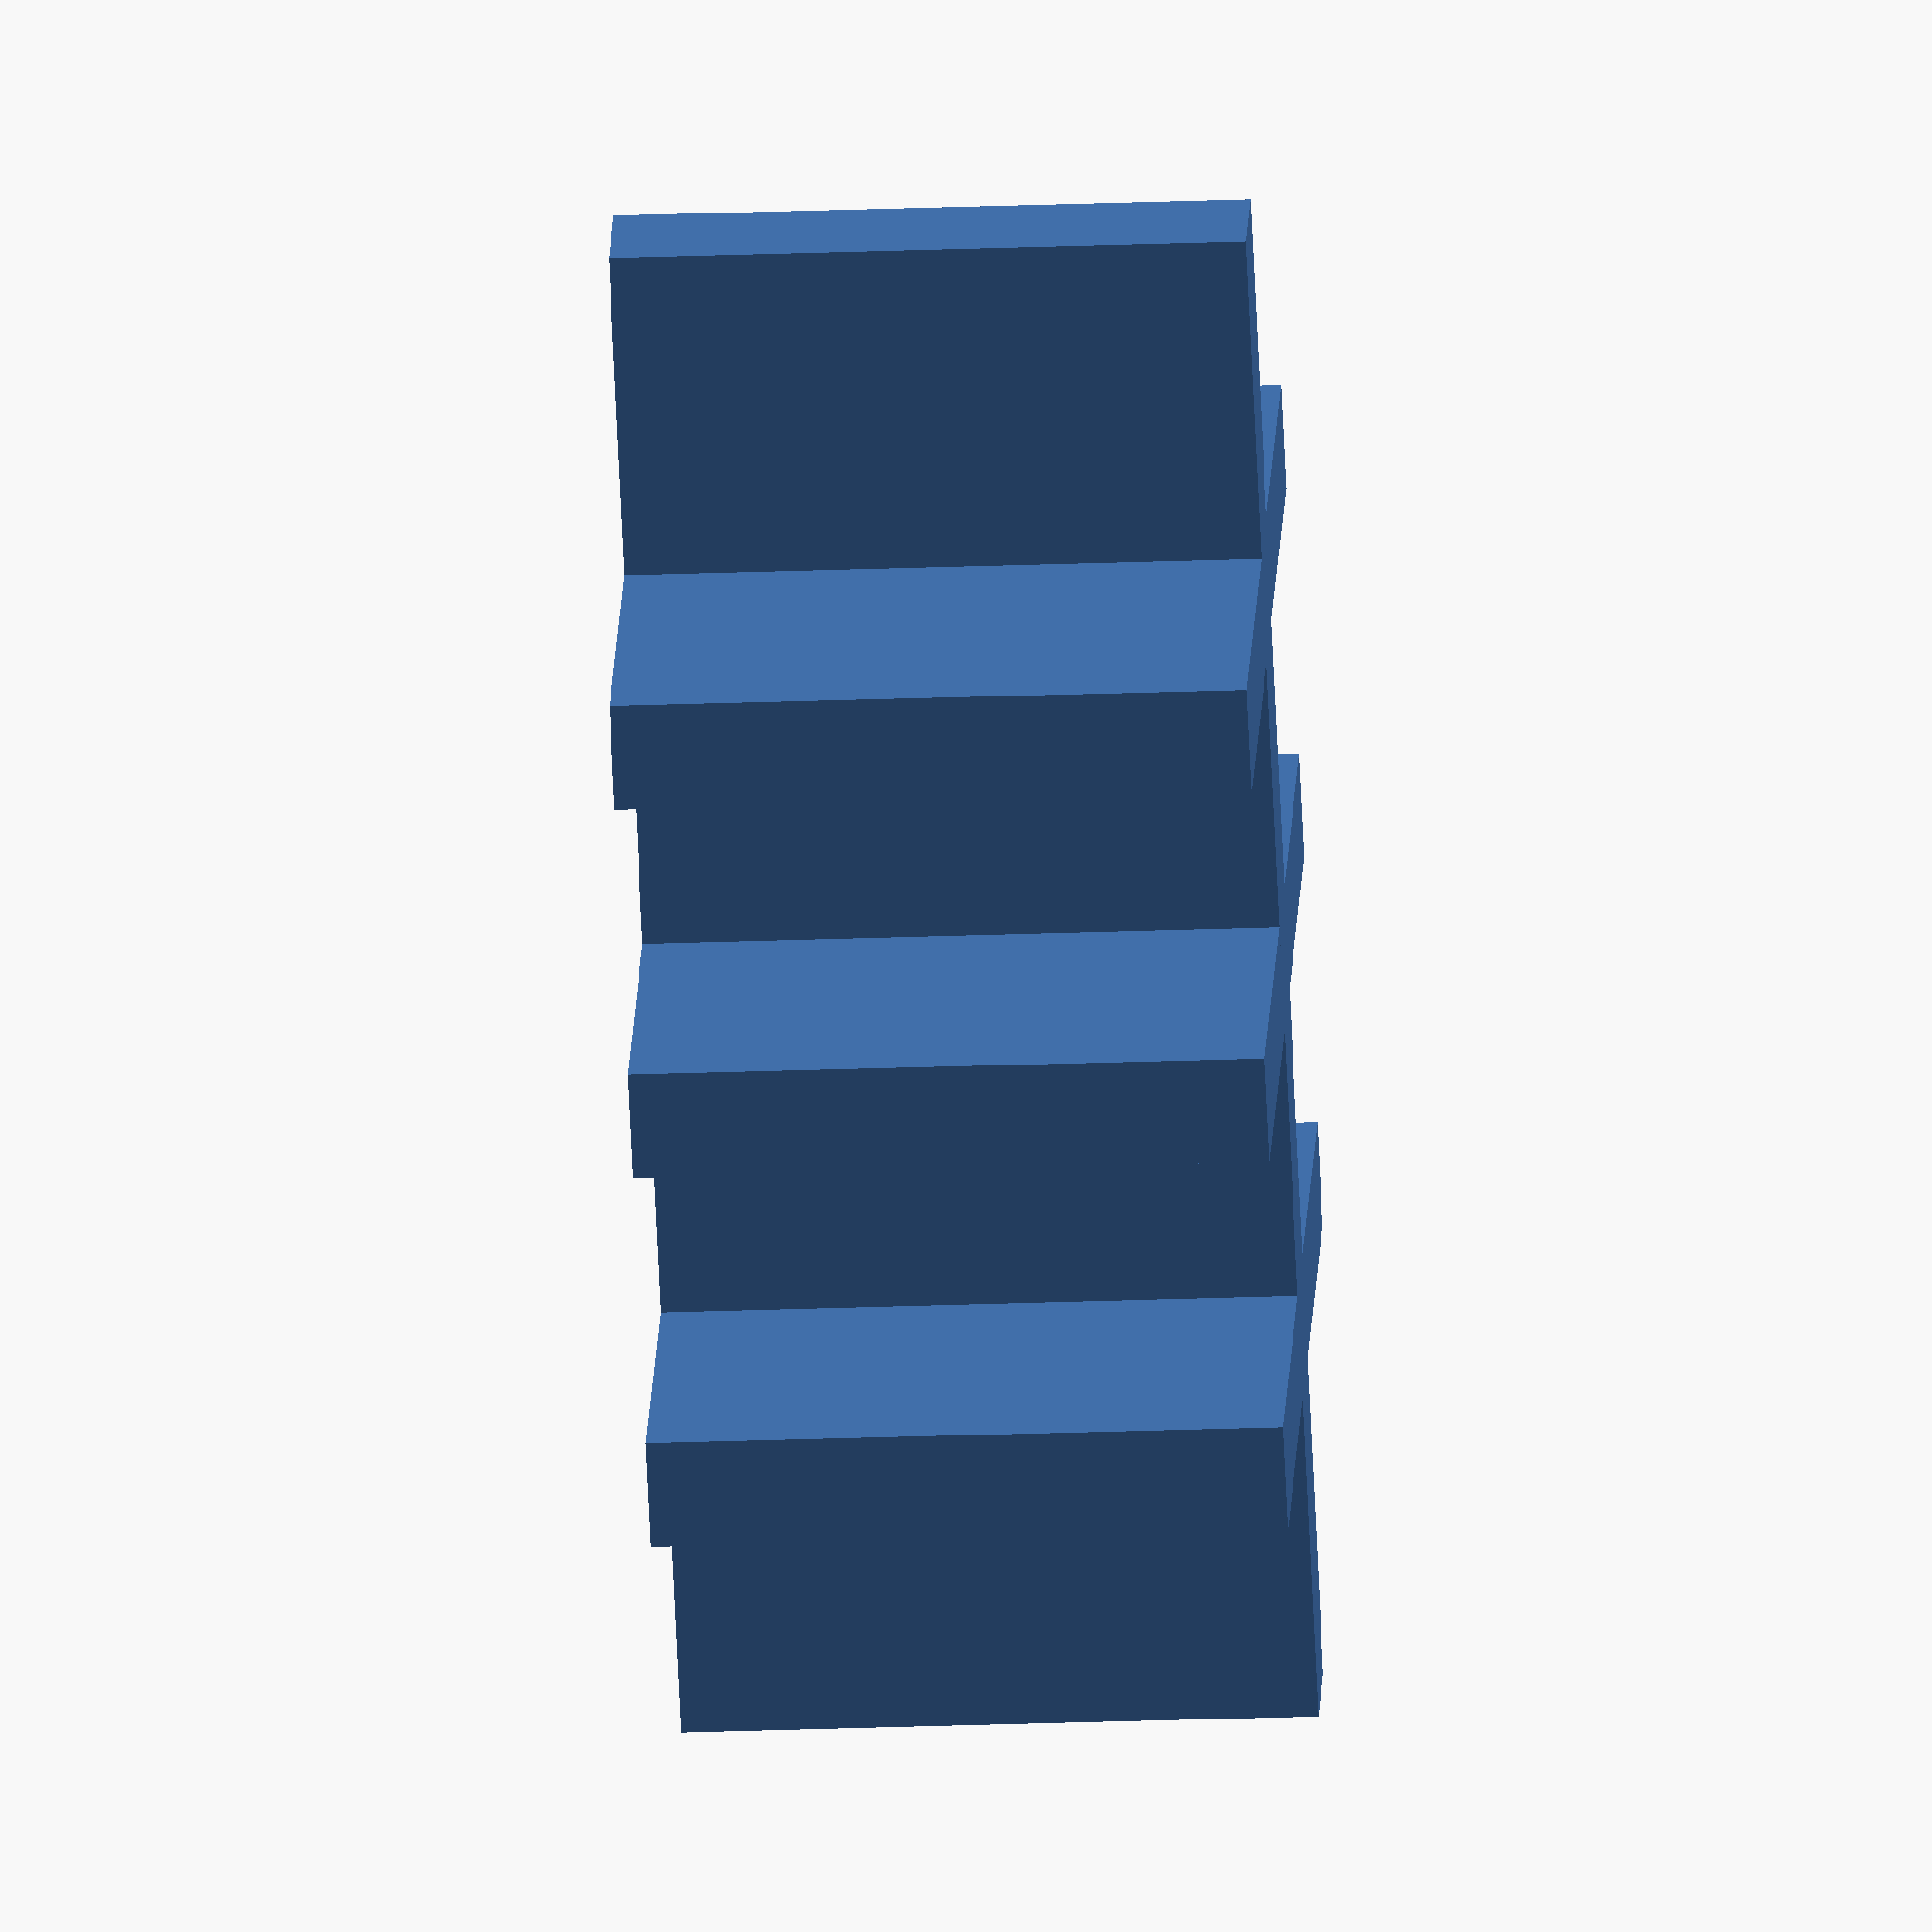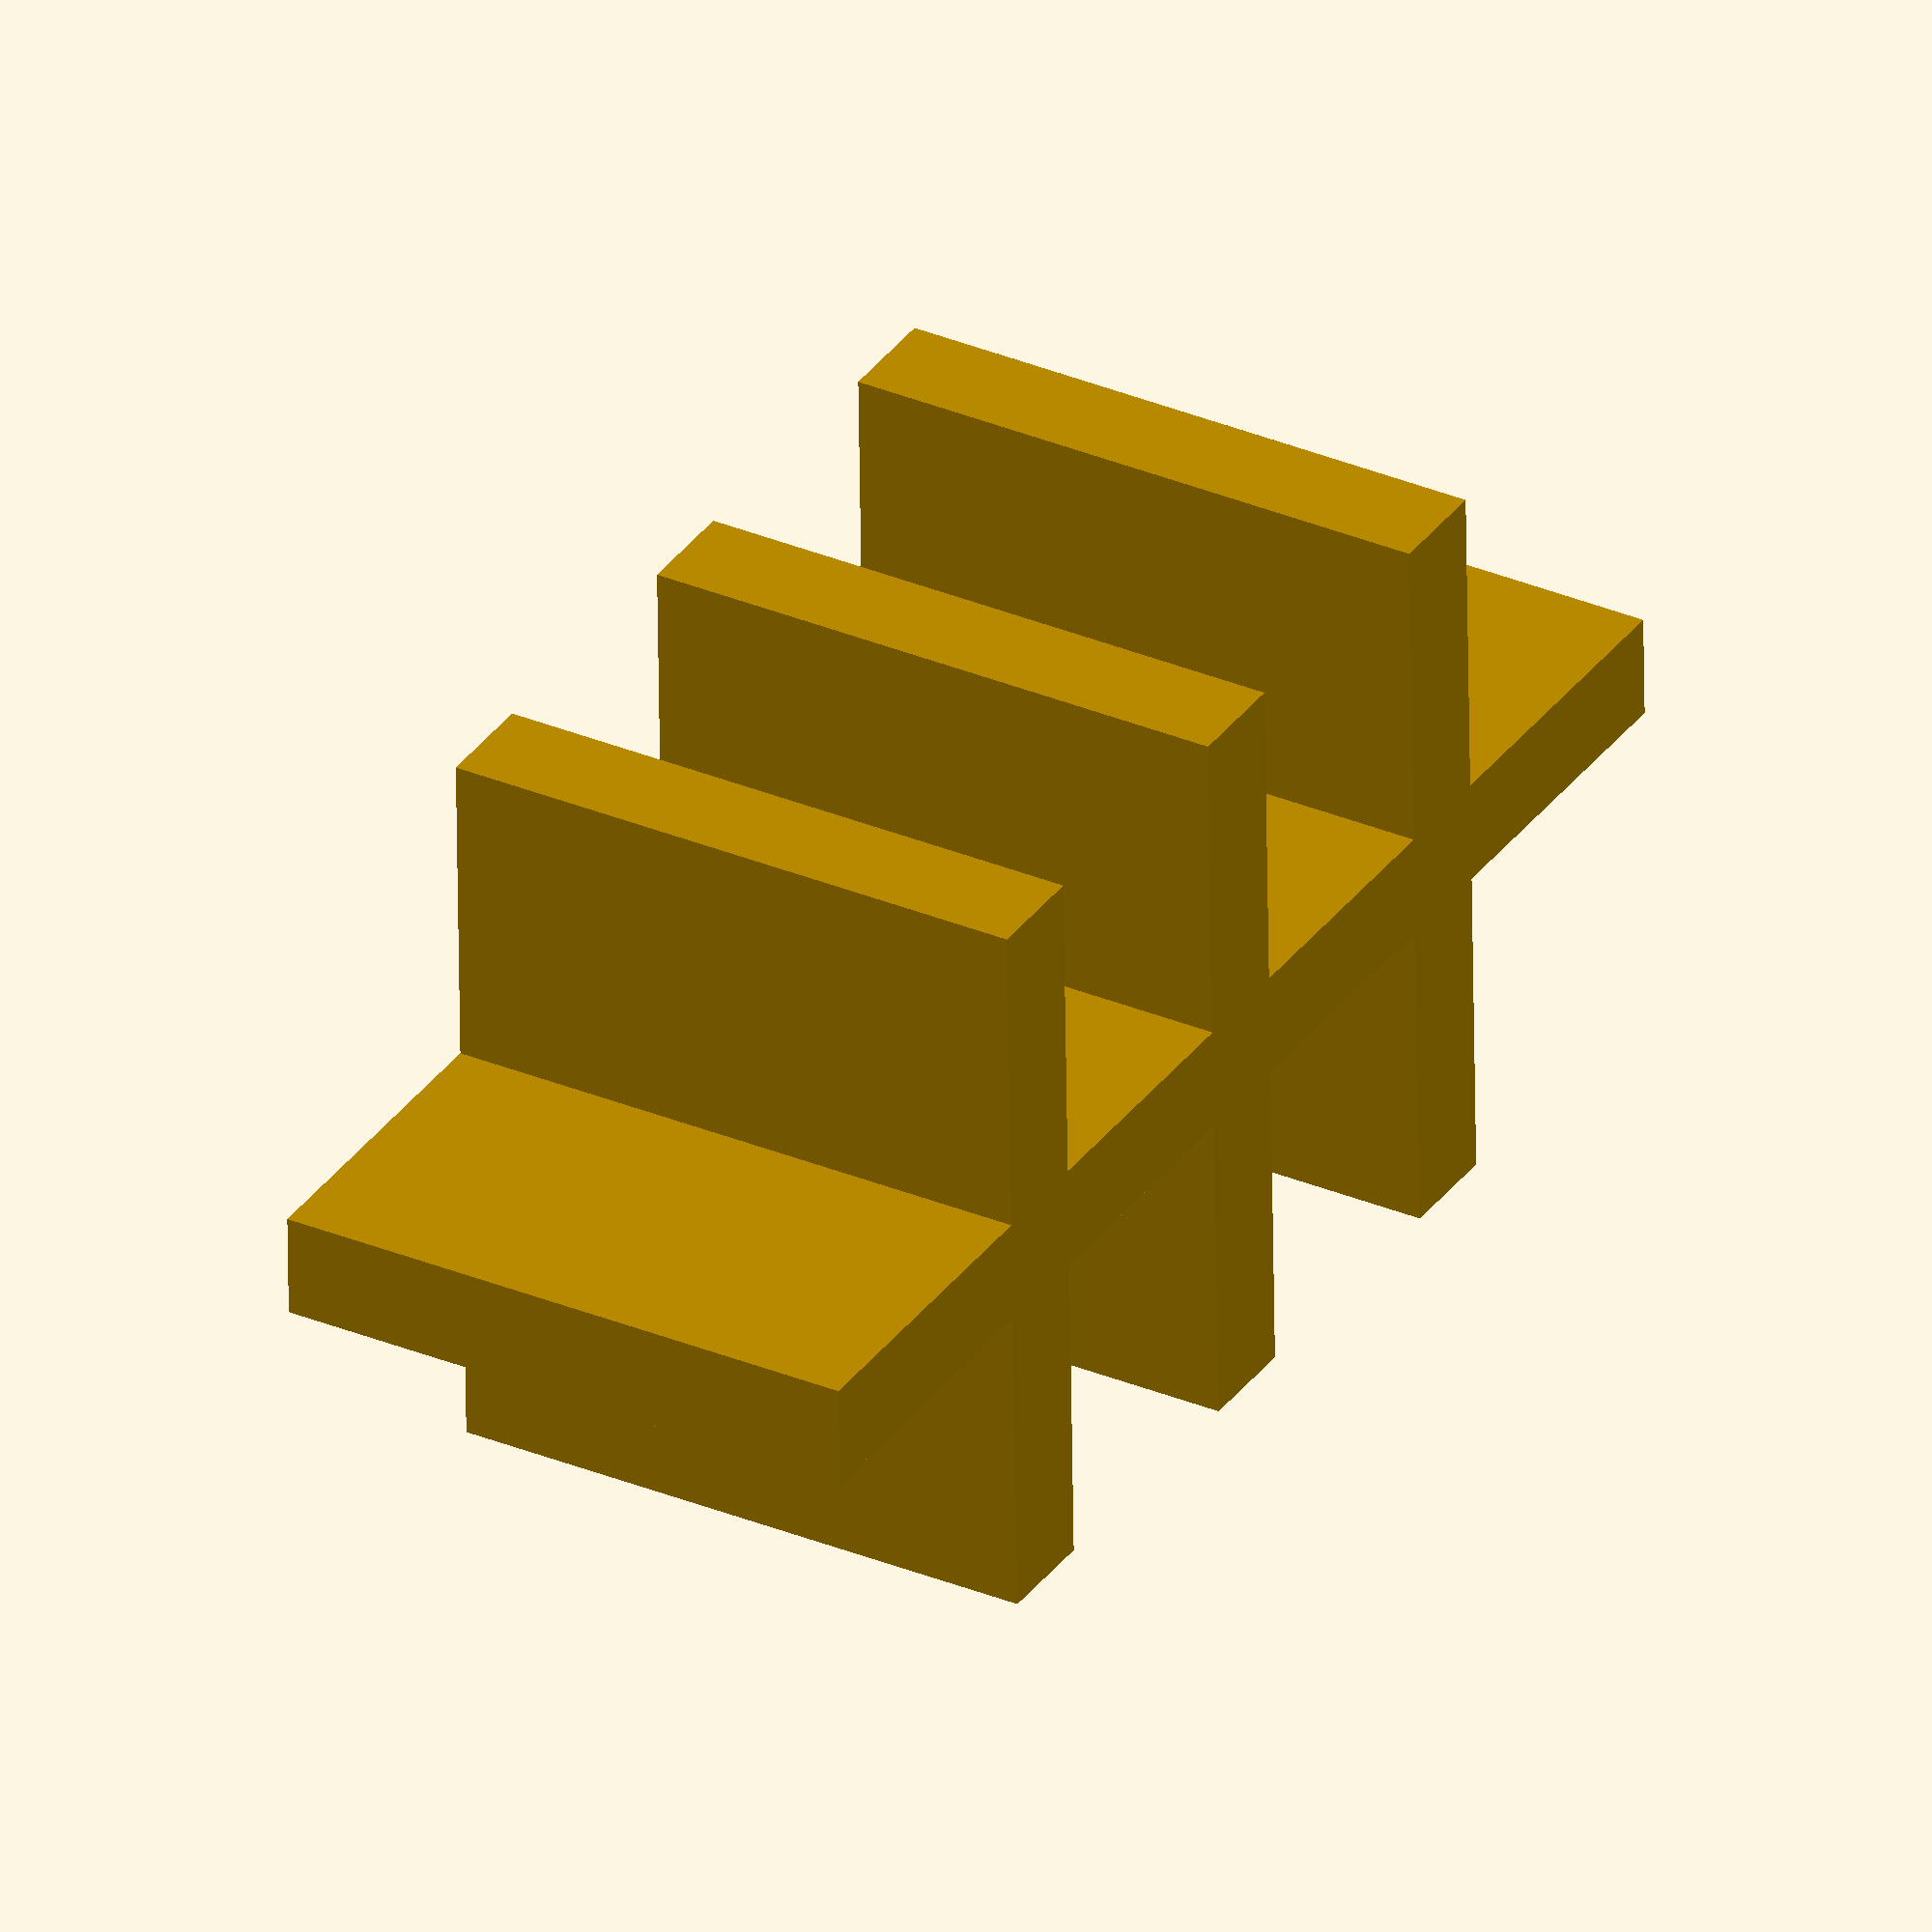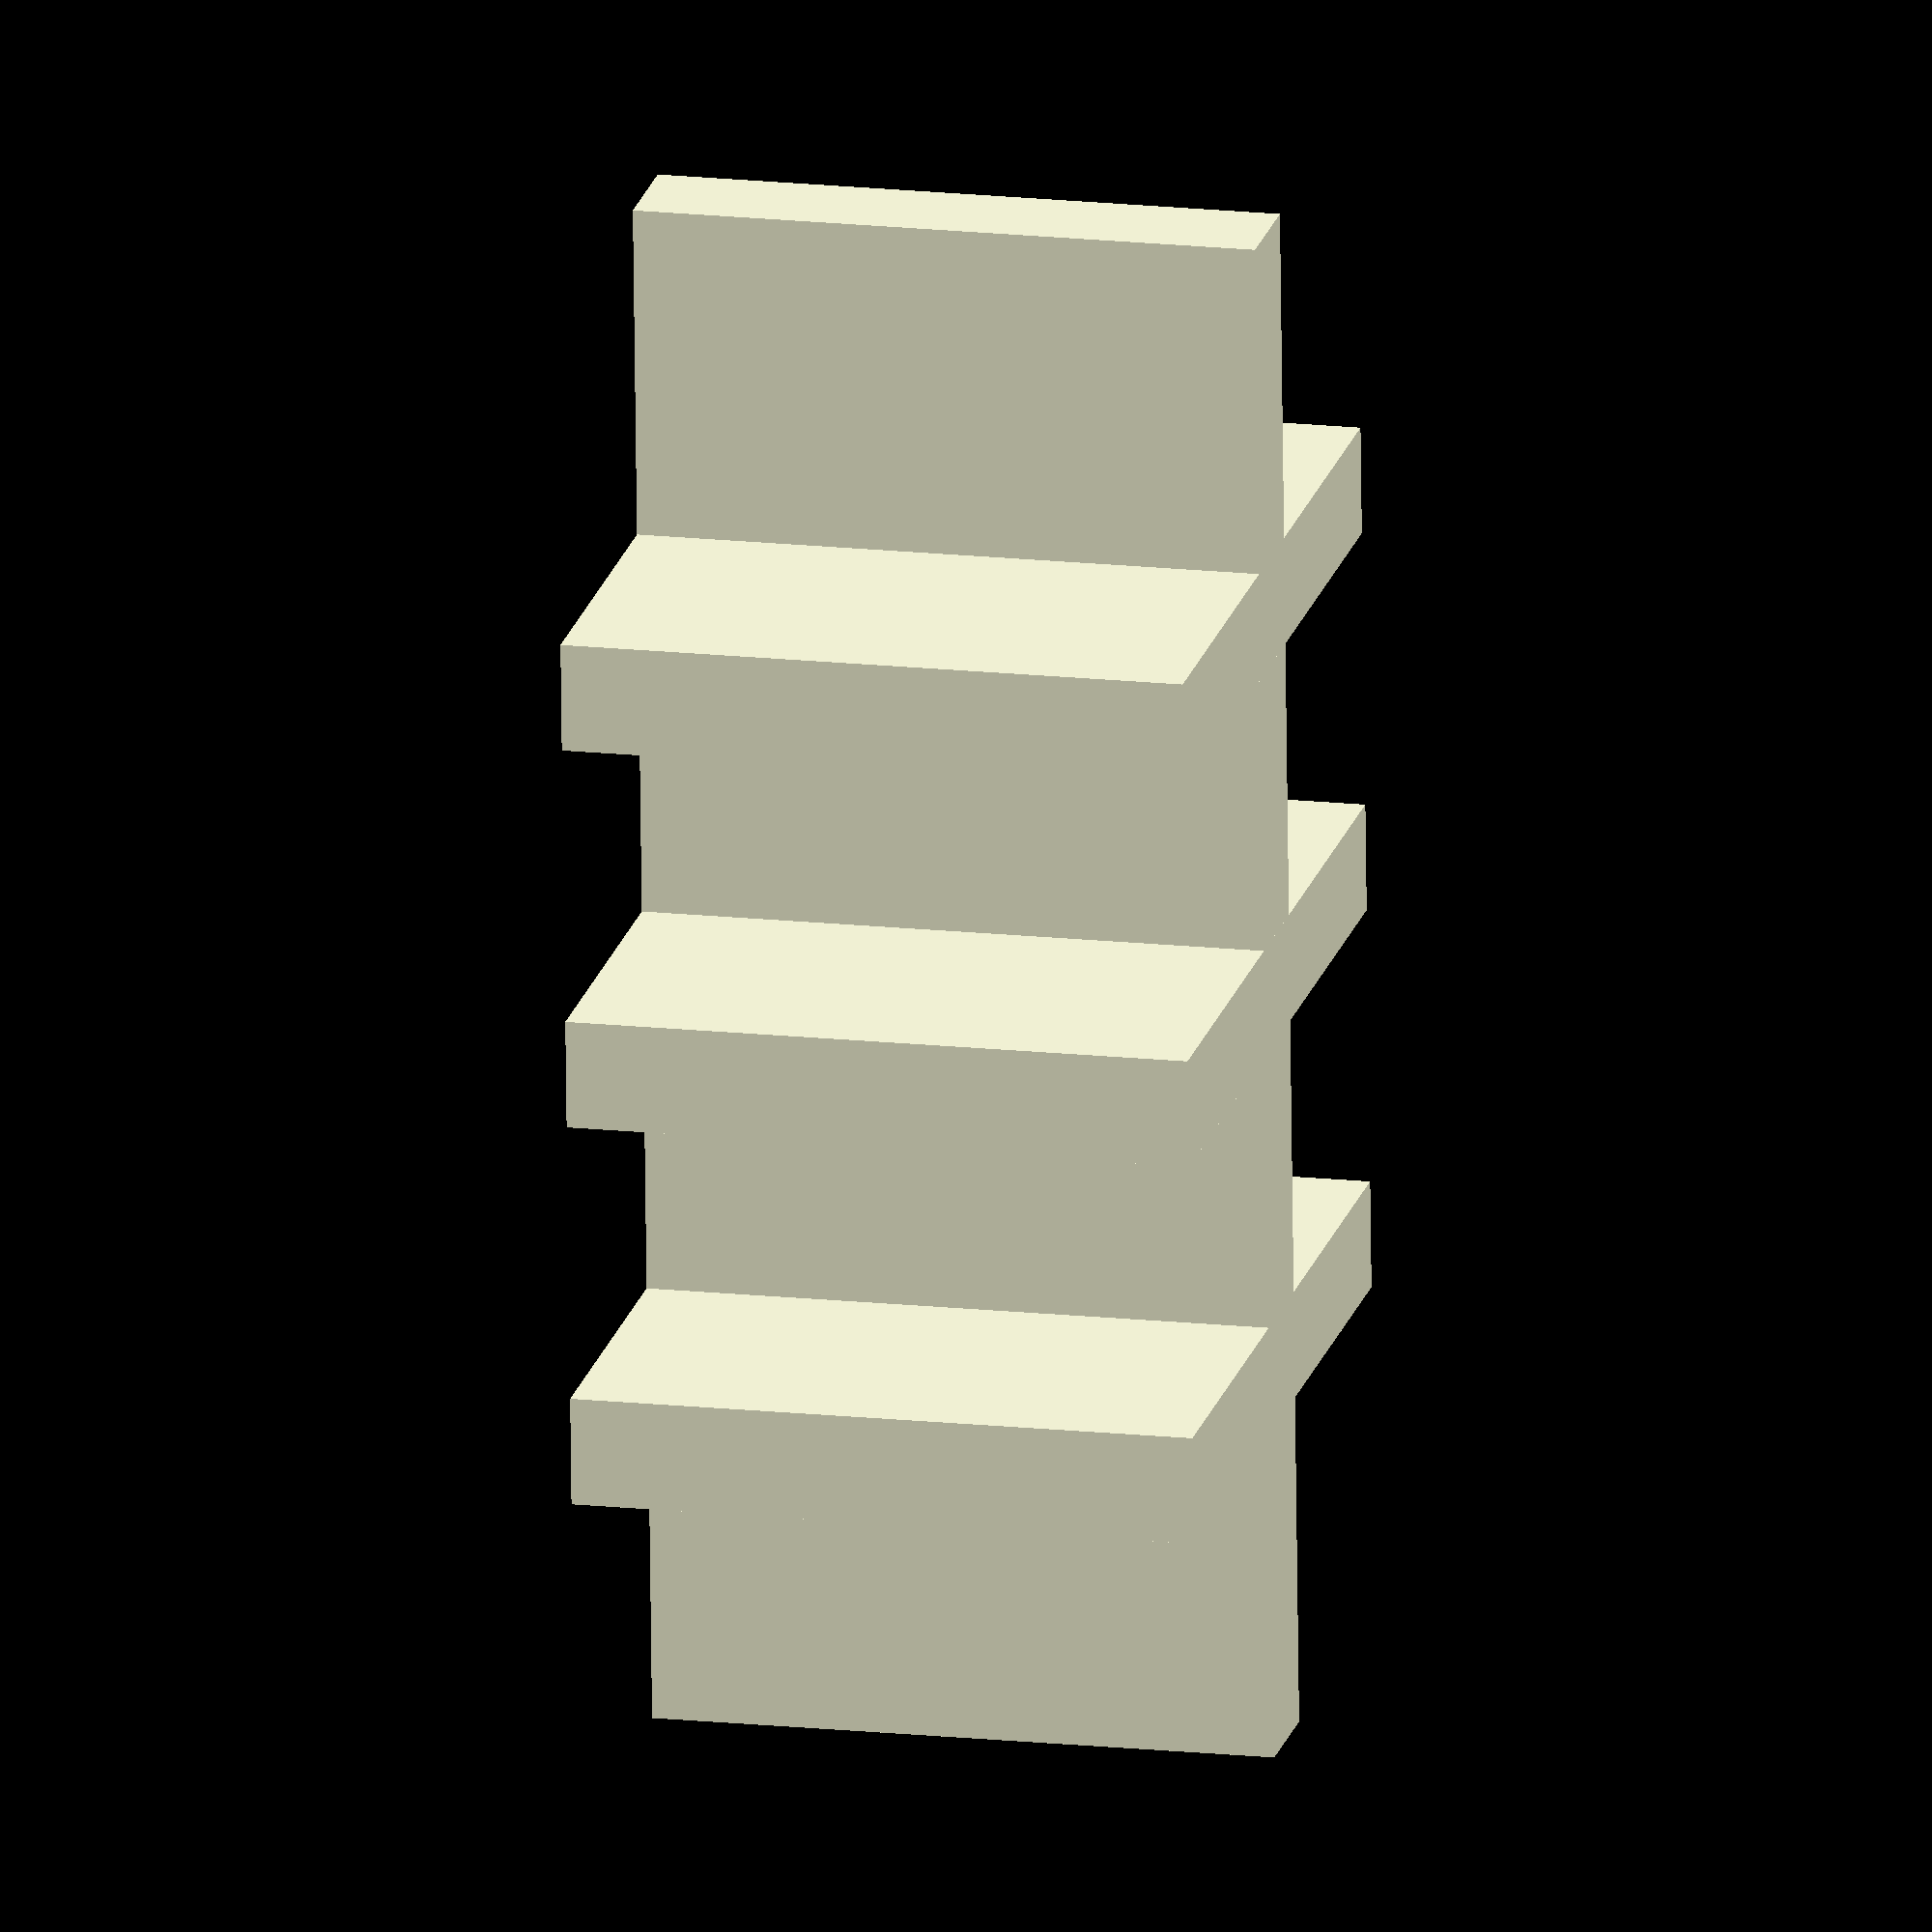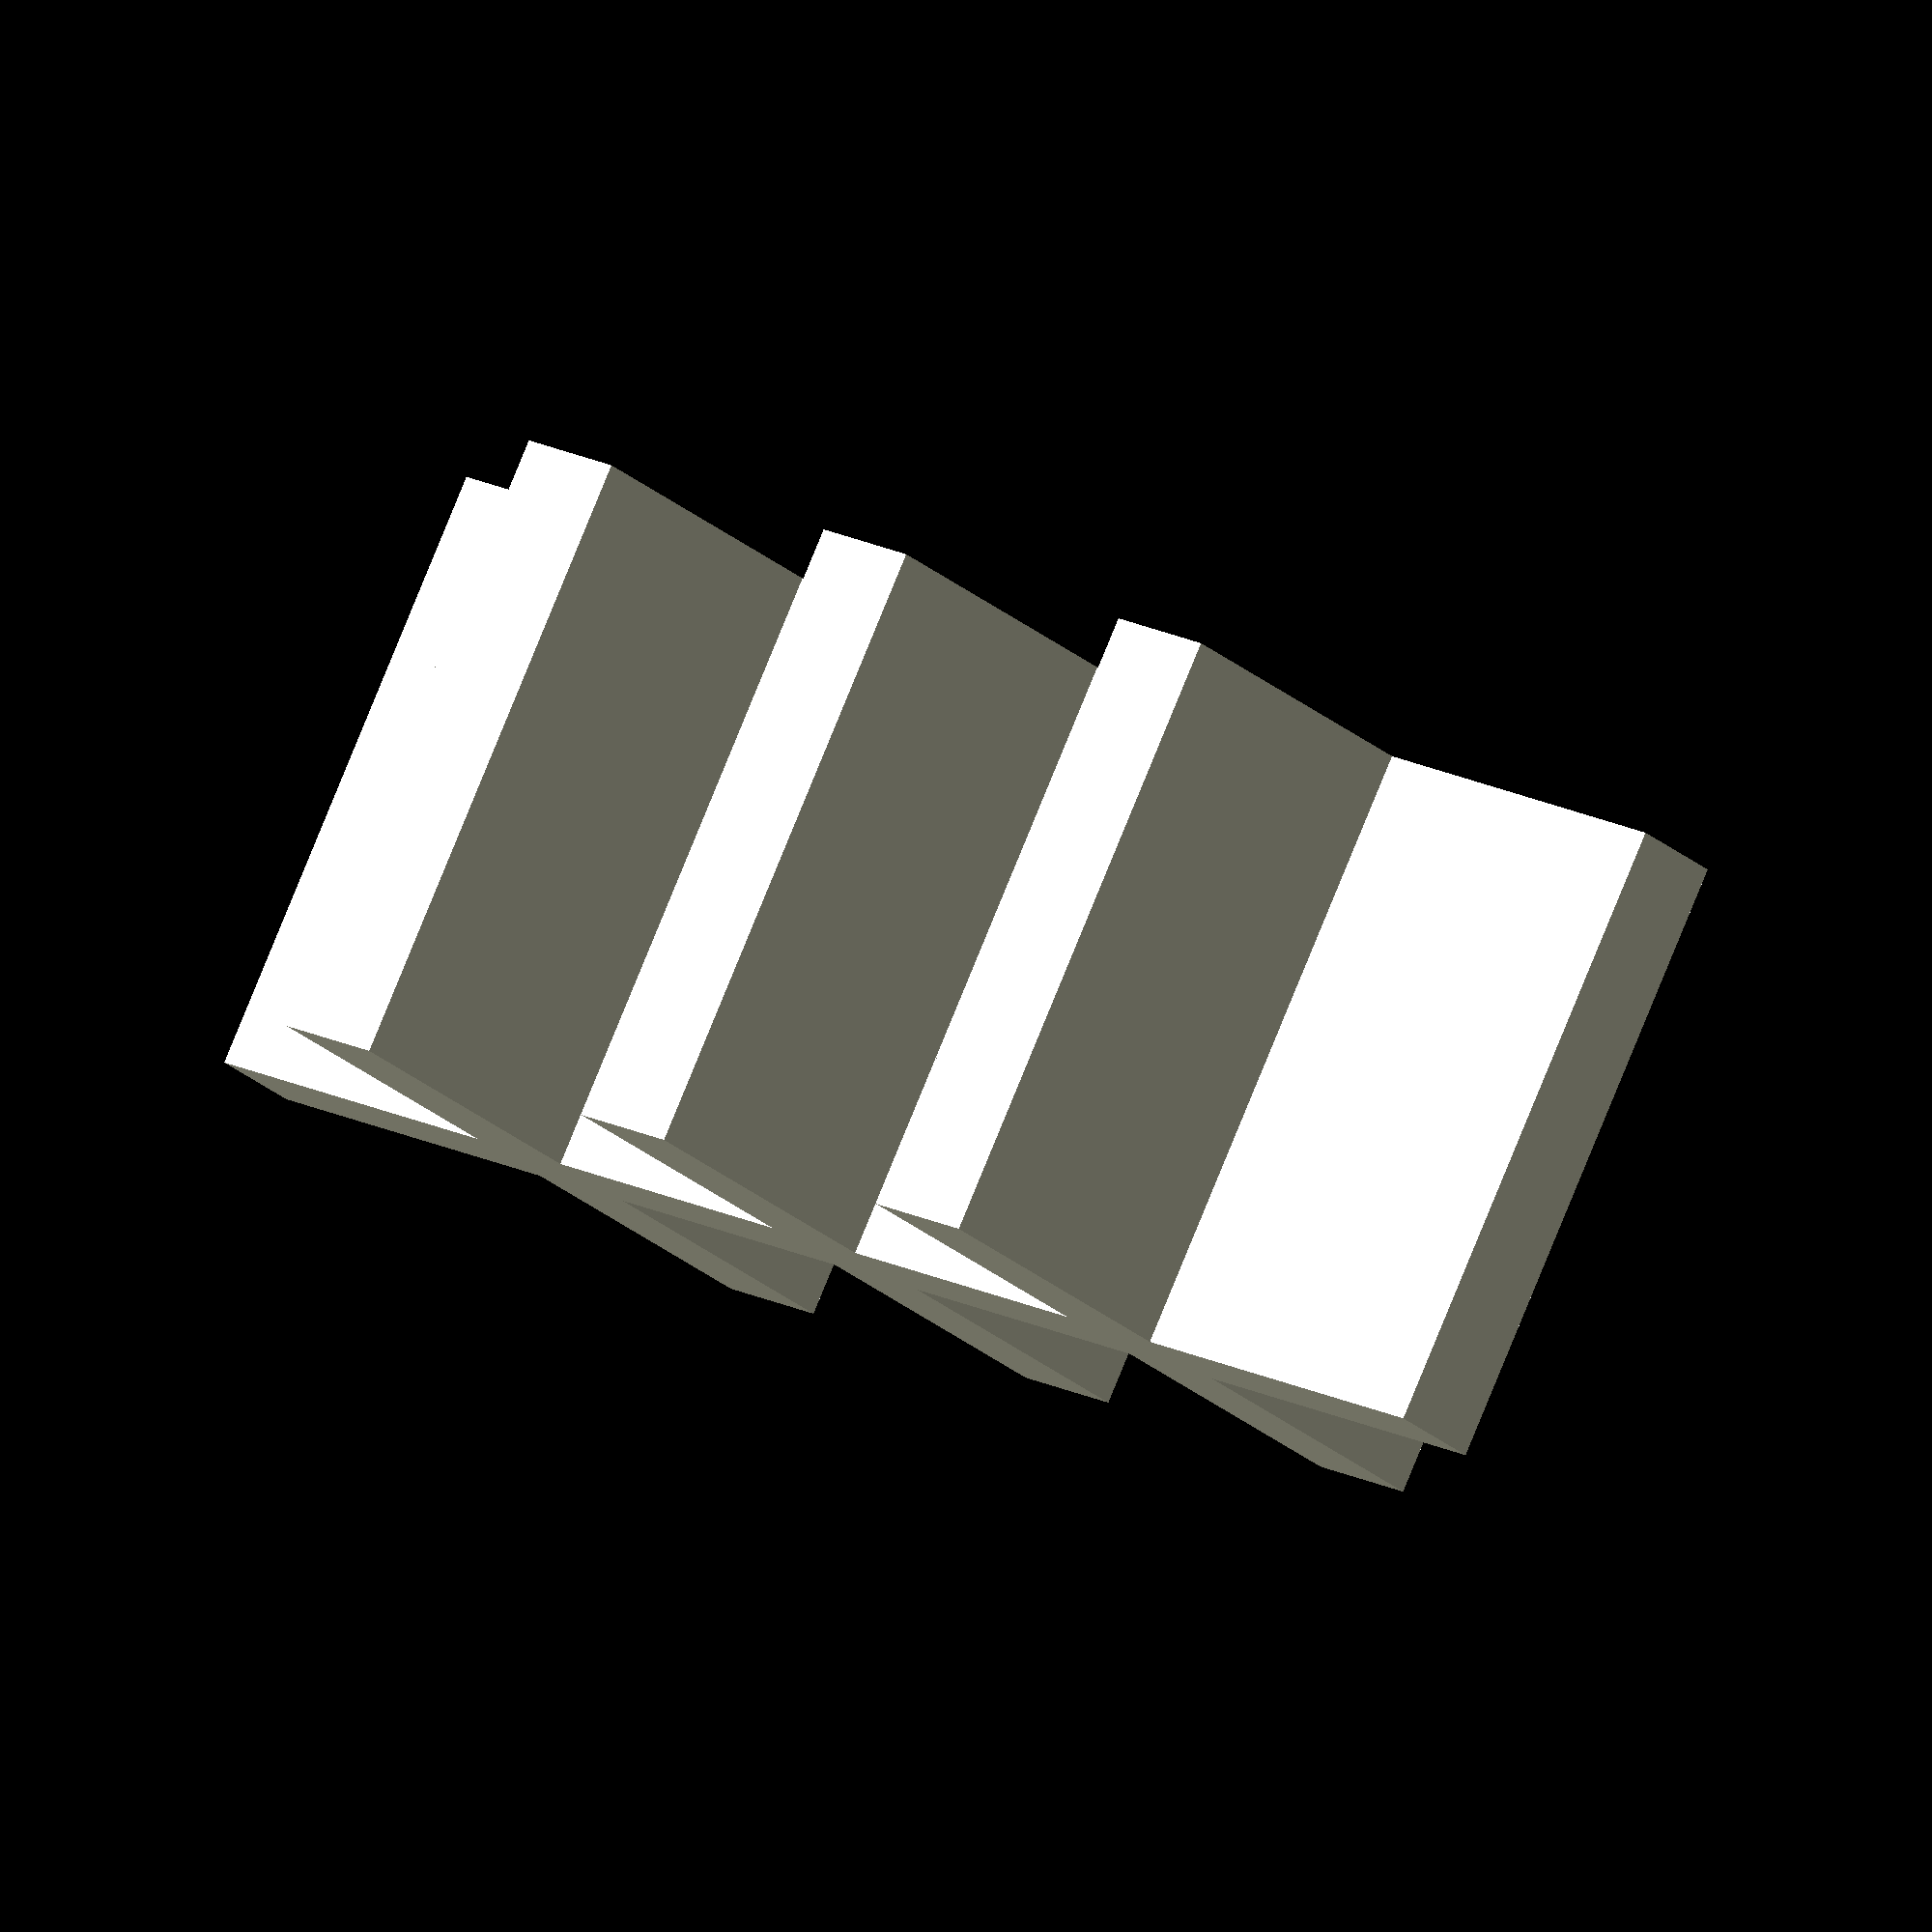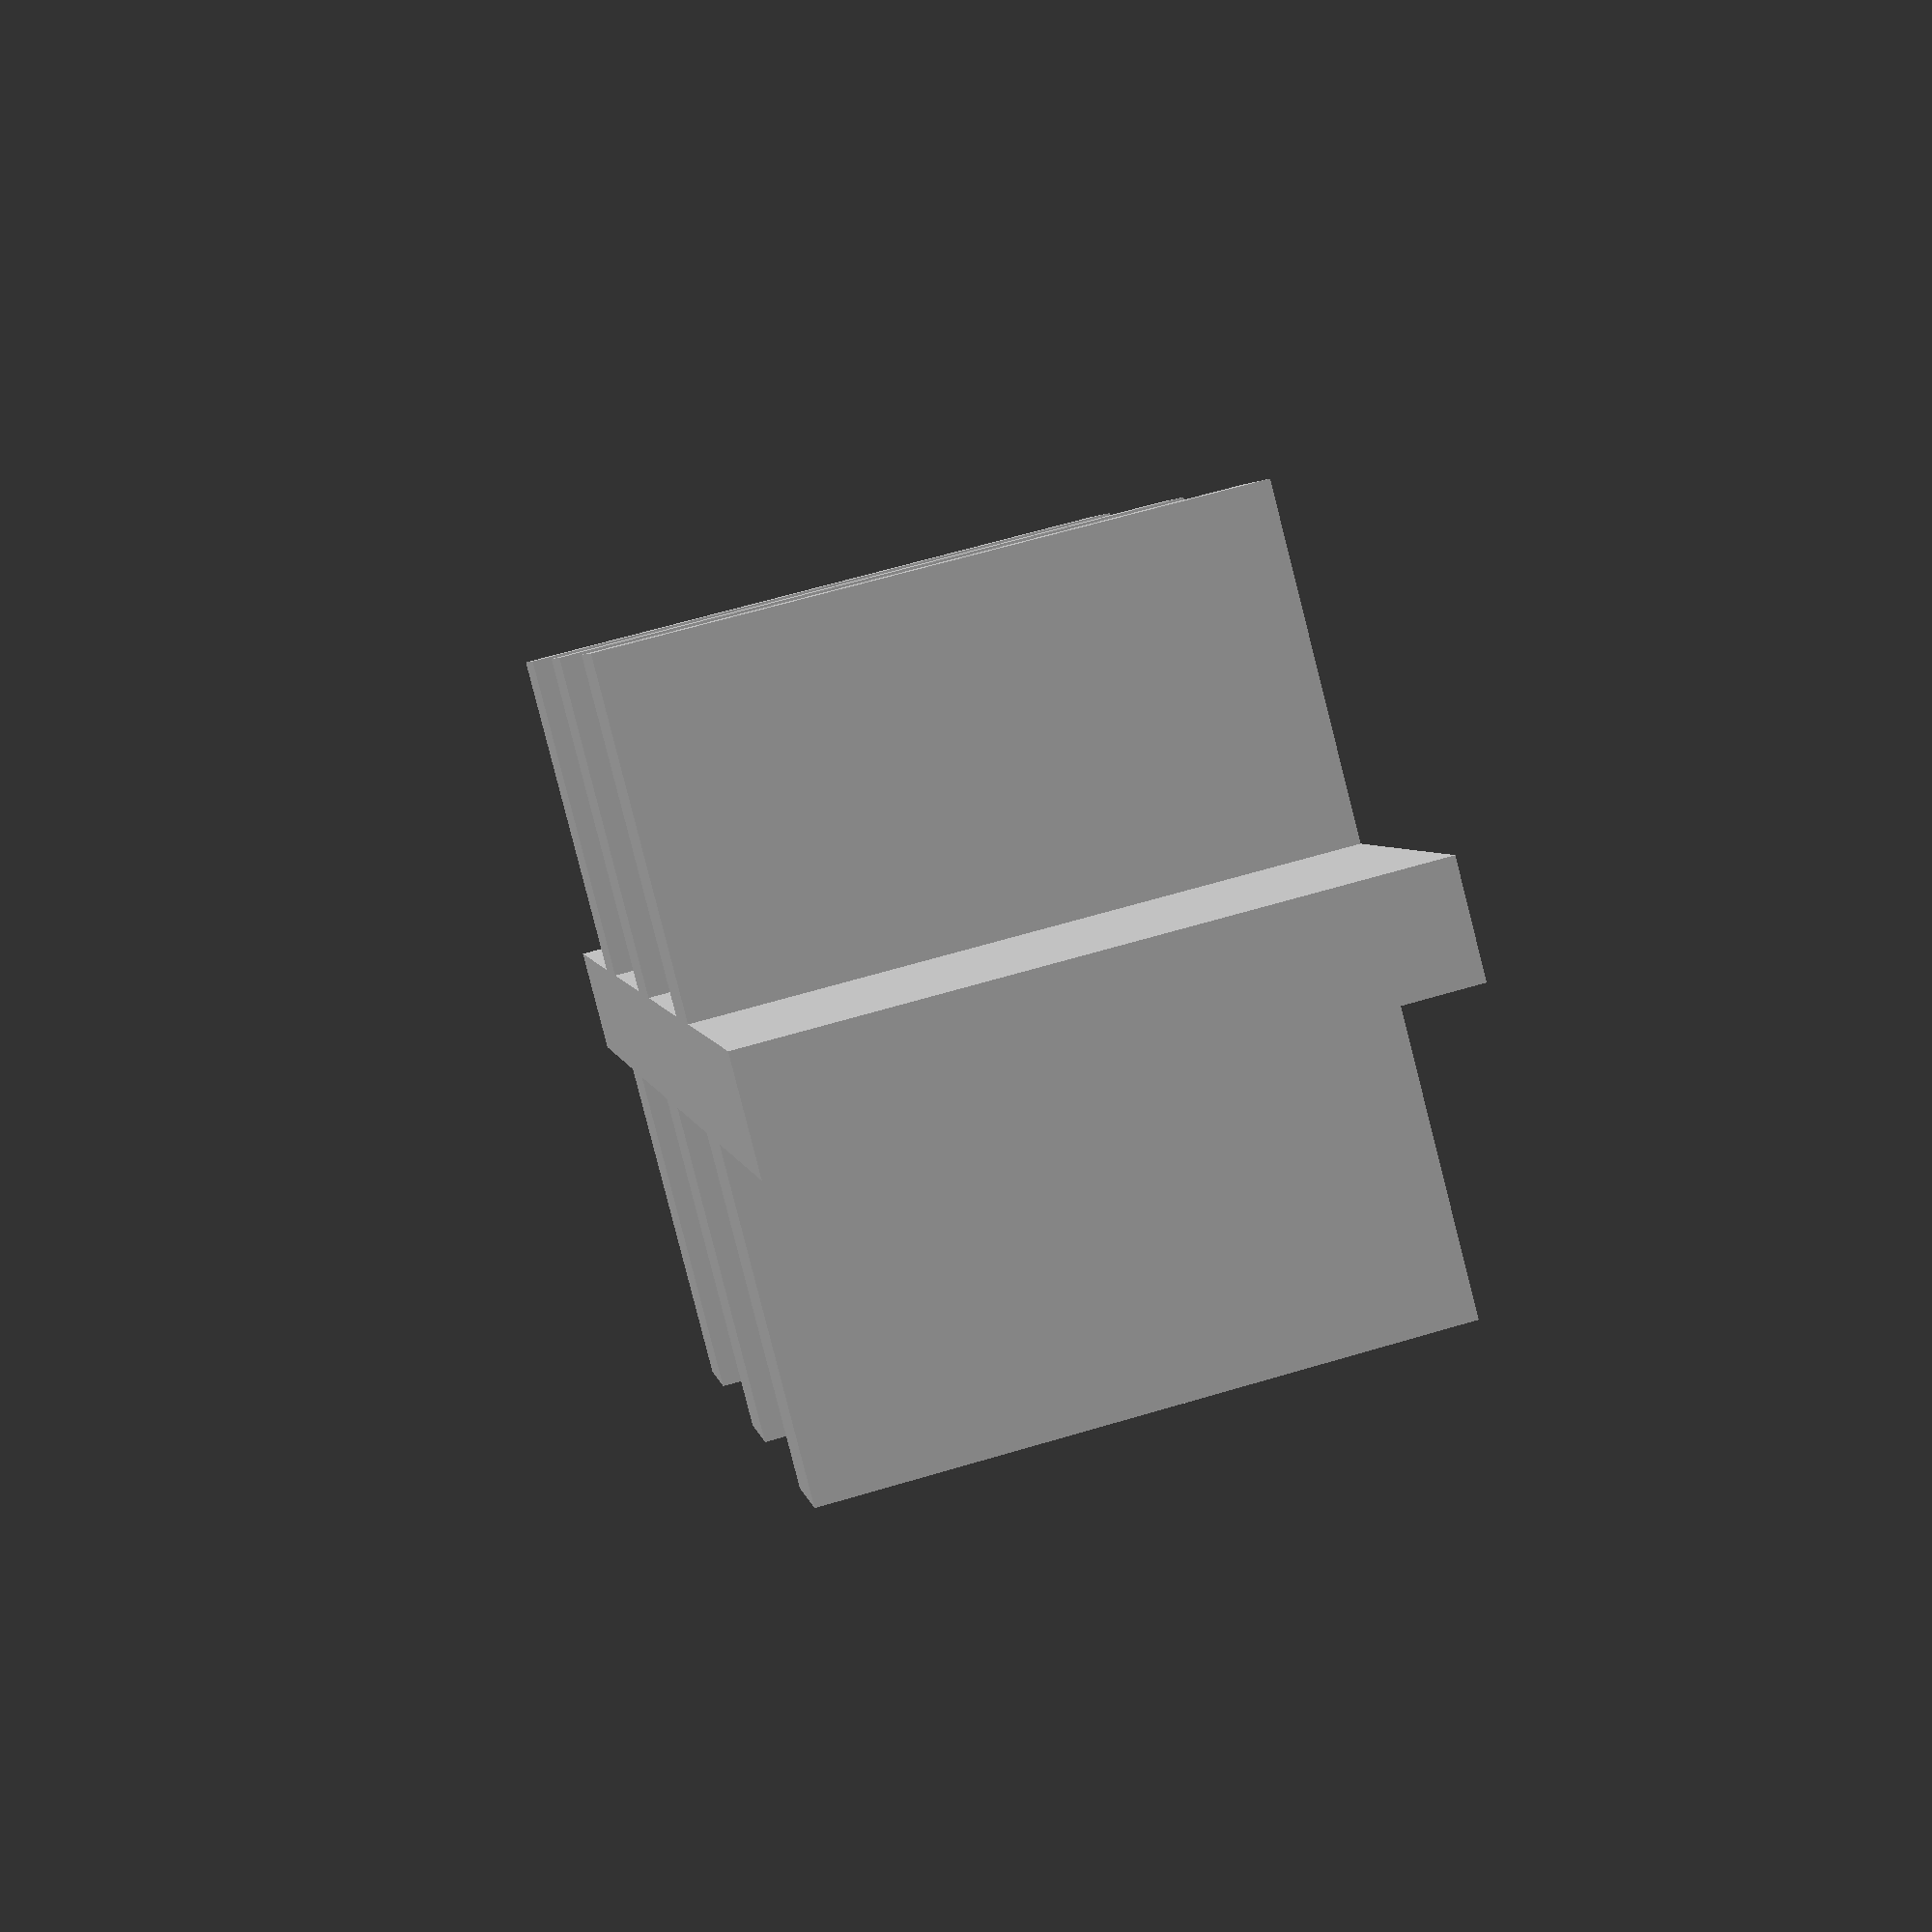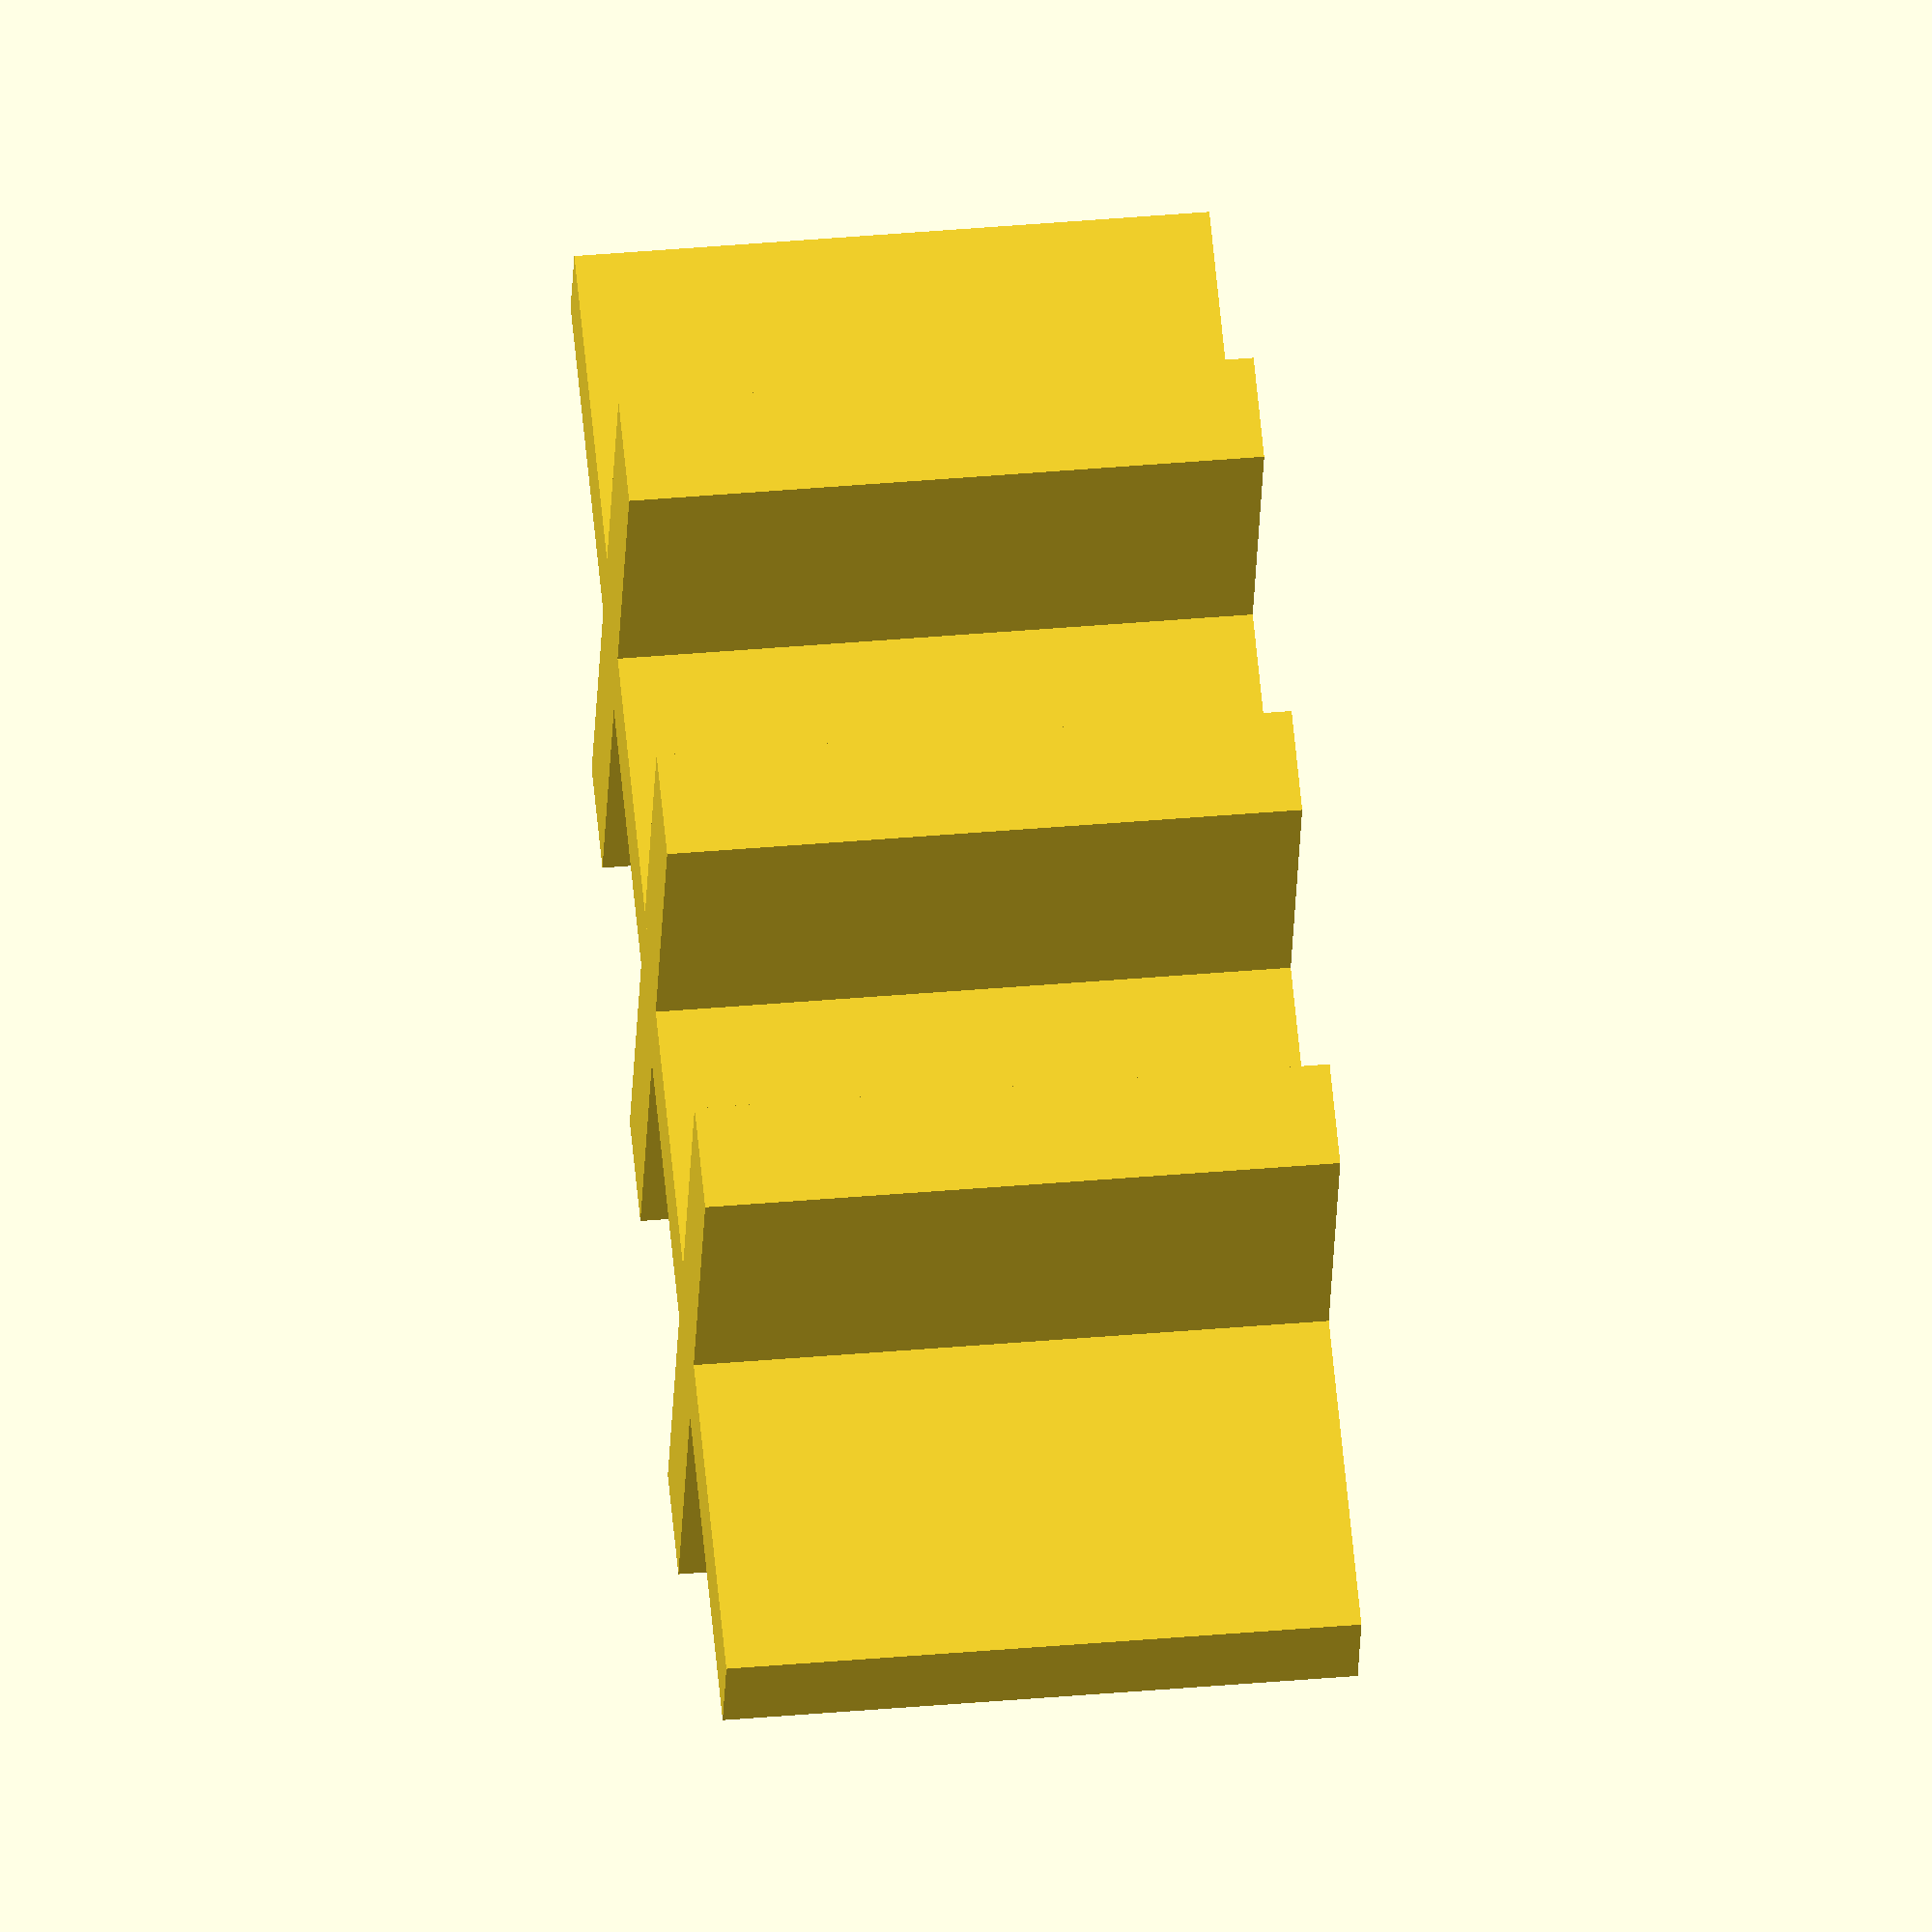
<openscad>

t = 0.7;
h = 4;
pitch = 2.5;

x = 2;
y = 4;

for (i = [1:1:x-1]){
    translate([(i - (x/2)) * pitch, 0, 0])
    cube([t, y * pitch, h], center=true);
}

for (j = [1:1:y-1]){
    translate([0, (j - (y/2)) * pitch, 0])
    cube([x * pitch, t, h], center=true);
}
</openscad>
<views>
elev=203.9 azim=133.7 roll=266.4 proj=o view=wireframe
elev=327.7 azim=271.5 roll=120.3 proj=o view=wireframe
elev=163.9 azim=176.9 roll=257.1 proj=o view=solid
elev=277.4 azim=127.0 roll=202.3 proj=o view=solid
elev=297.6 azim=148.2 roll=253.1 proj=p view=solid
elev=136.7 azim=250.6 roll=275.8 proj=o view=wireframe
</views>
